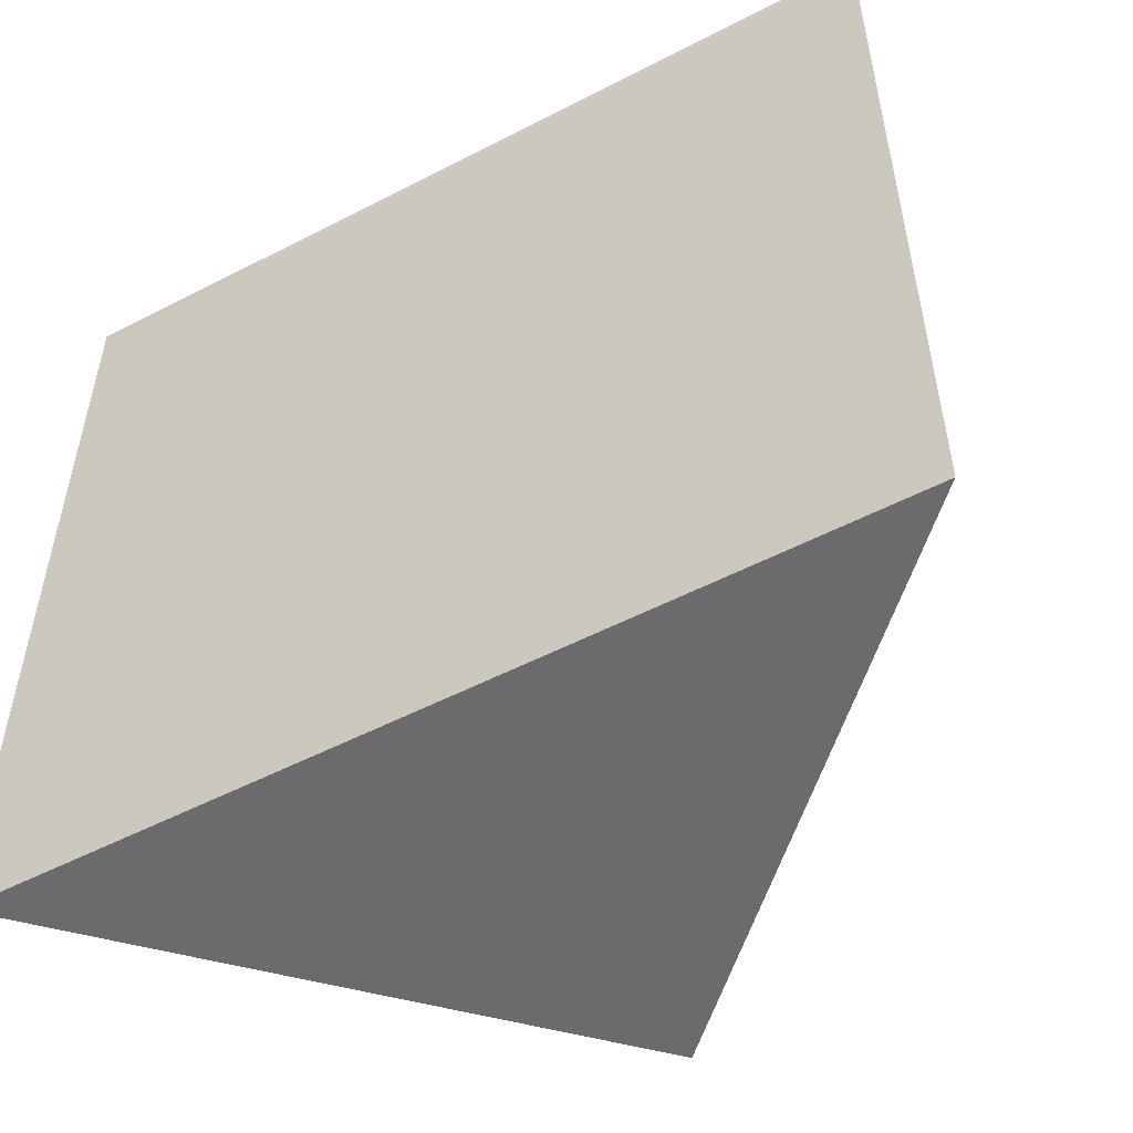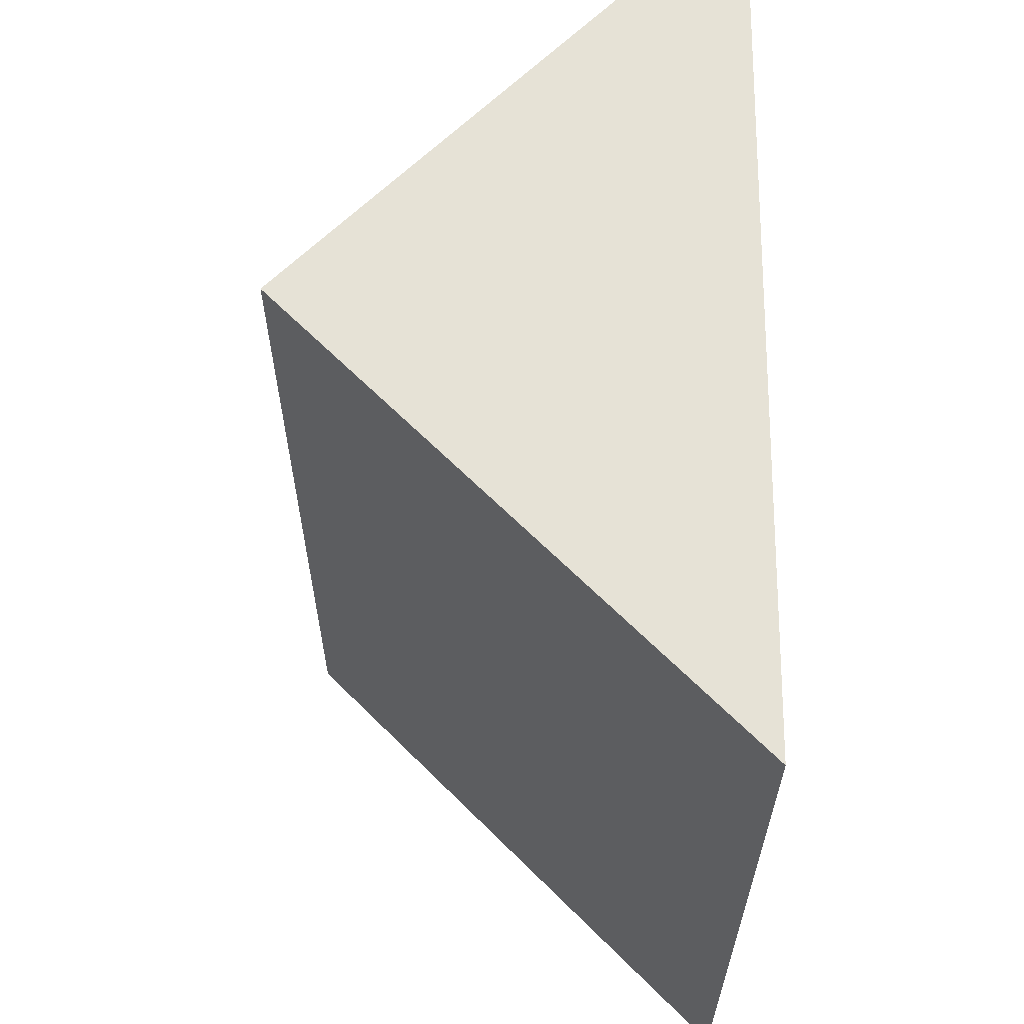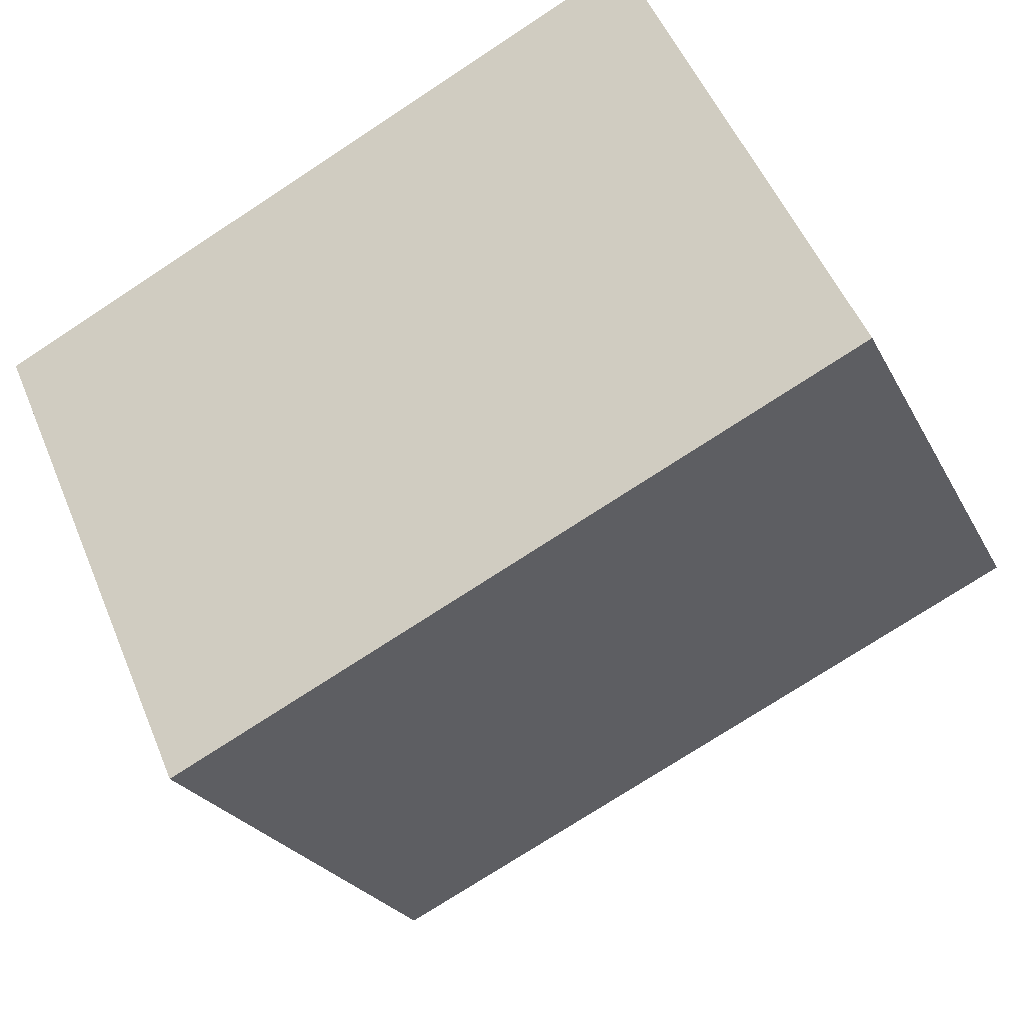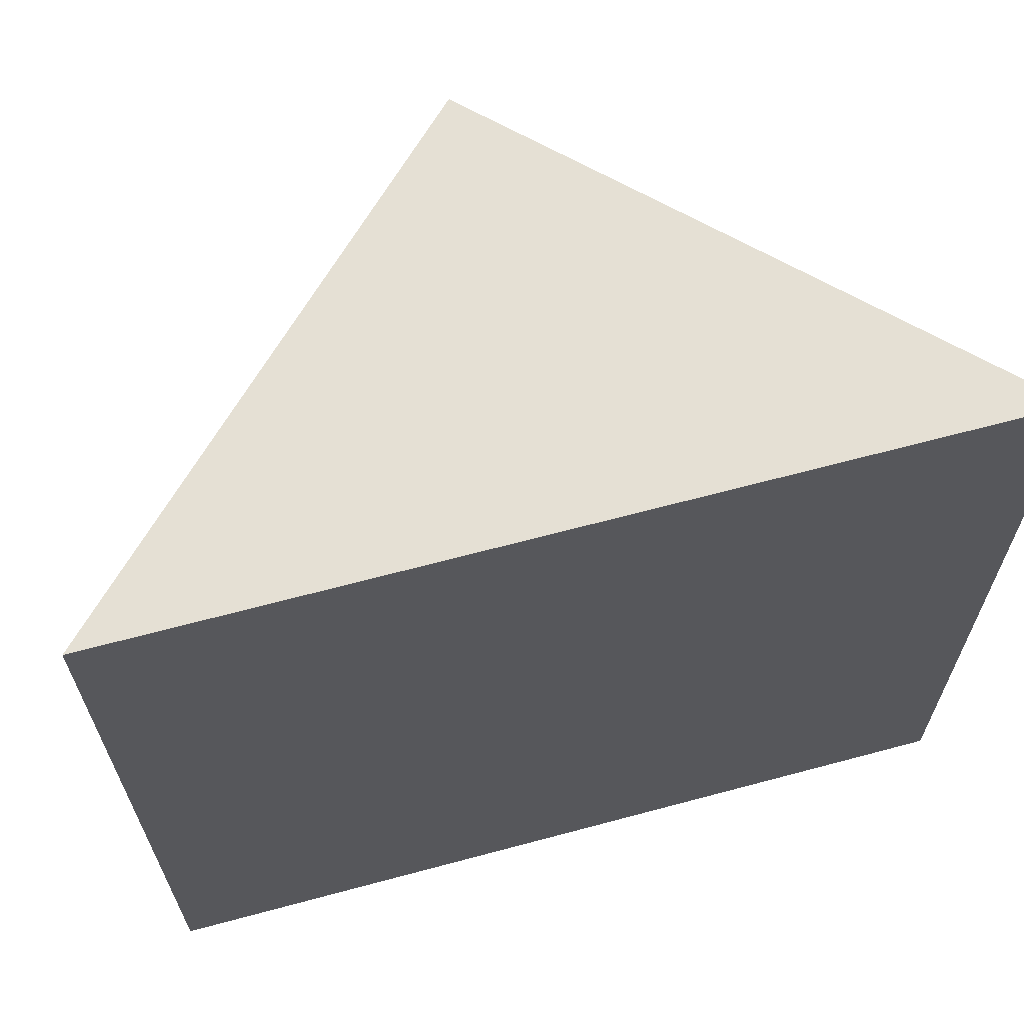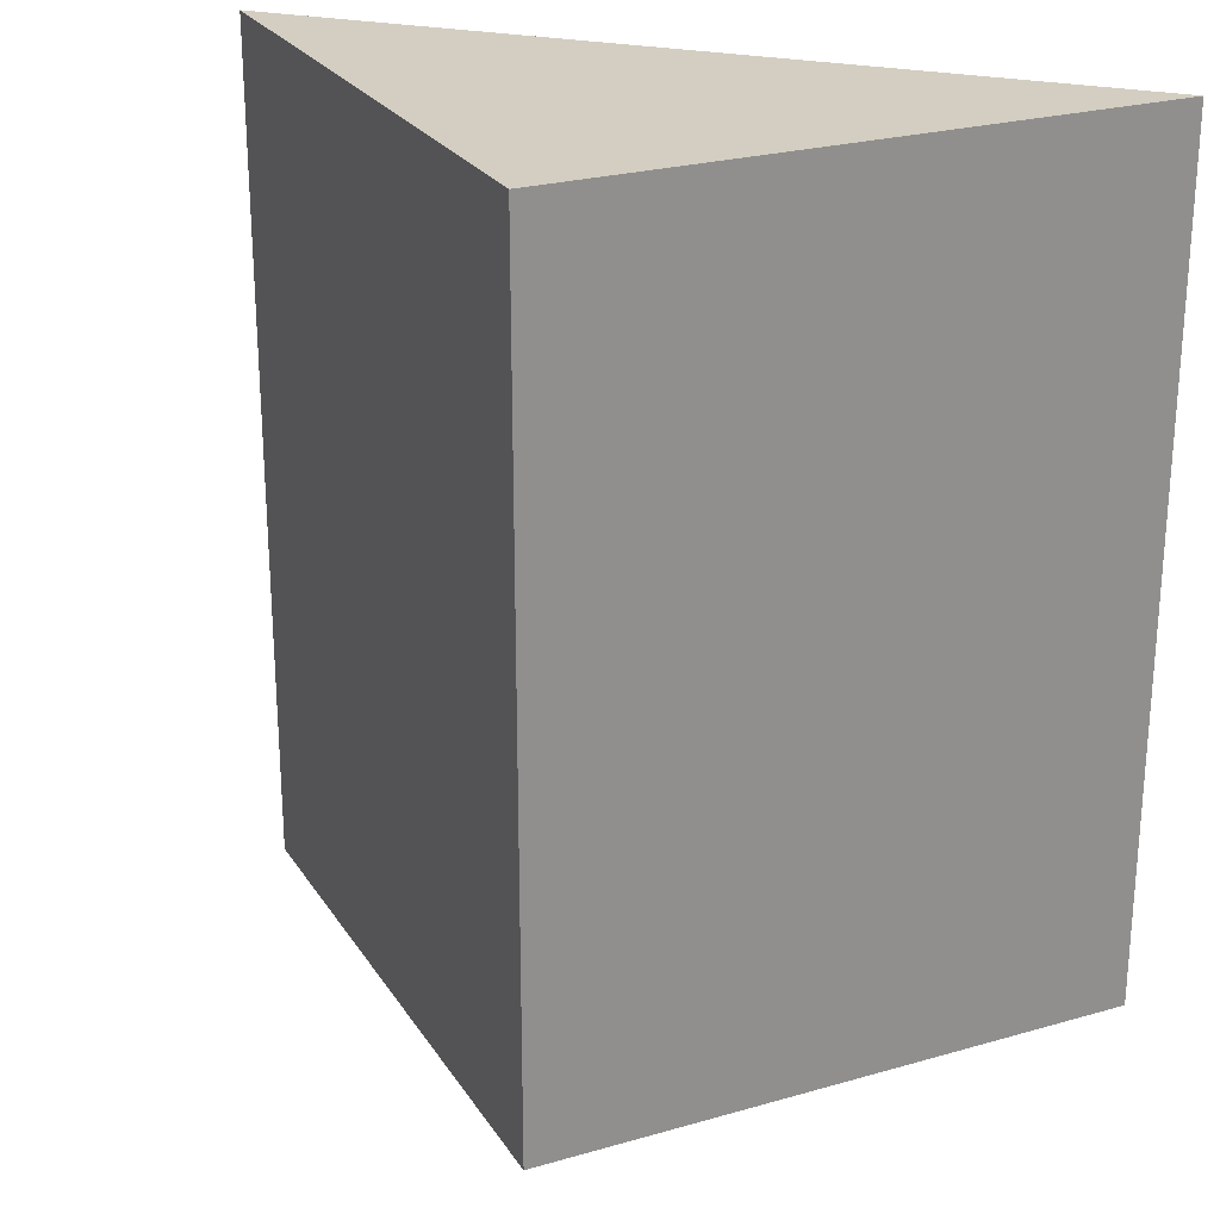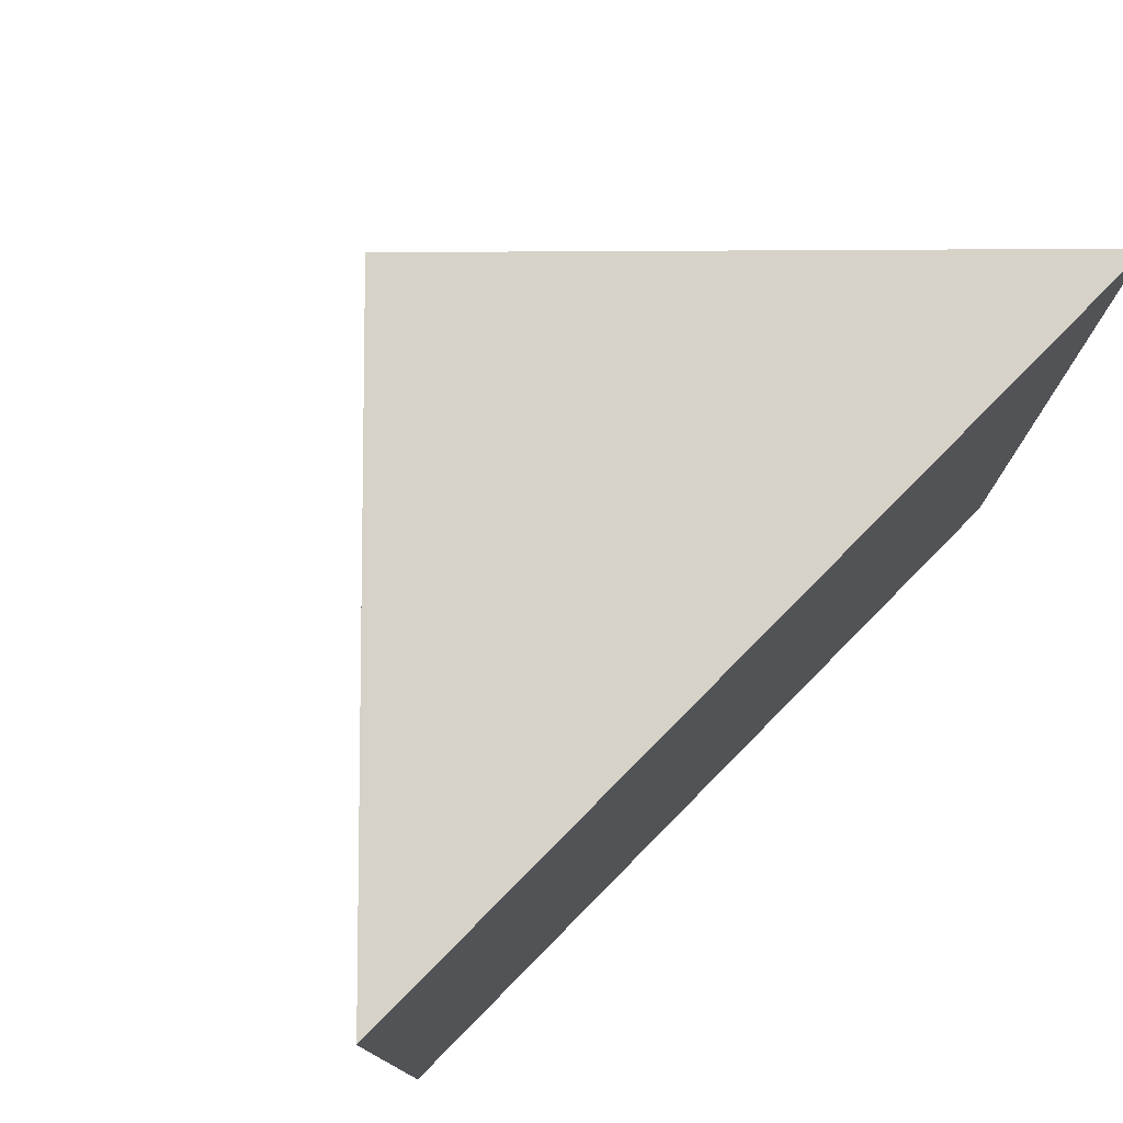
<metadata>
{"format":"obj","ext":"obj","renderer":"f3d","projection":"perspective","resolution":1024,"background":"white","views":[{"elev":-53.5,"azim":28.9,"up":"+Y"},{"elev":63.8,"azim":-89.7,"up":"+Y"},{"elev":-75.6,"azim":123.1,"up":"+Z"},{"elev":65.7,"azim":-15.1,"up":"+Y"},{"elev":24.9,"azim":-160.1,"up":"+Y"},{"elev":77.5,"azim":-45.3,"up":"+Y"}]}
</metadata>
<code>
o Cube_Cube.004
v -0.125 -0.125 0.125
v -0.125 0.125 0.125
v 0 -0.125 -0
v 0.125 0.125 0.125
v 0.125 -0.125 0.125
v 0 0.125 0
f 1 2 3
f 4 2 5
f 5 1 3
f 2 4 6
f 6 4 3
f 2 6 3
f 2 1 5
f 4 5 3

</code>
